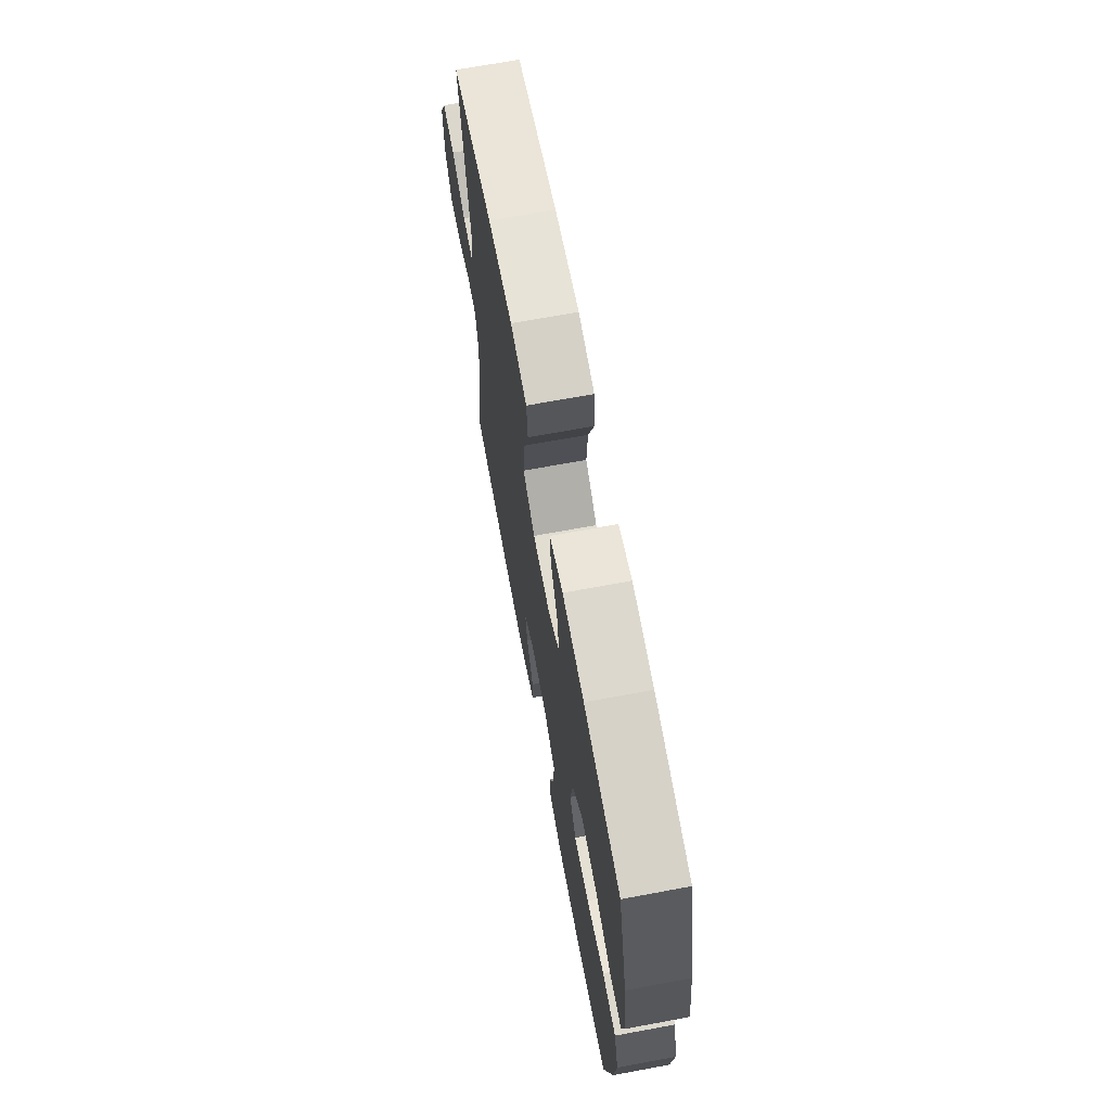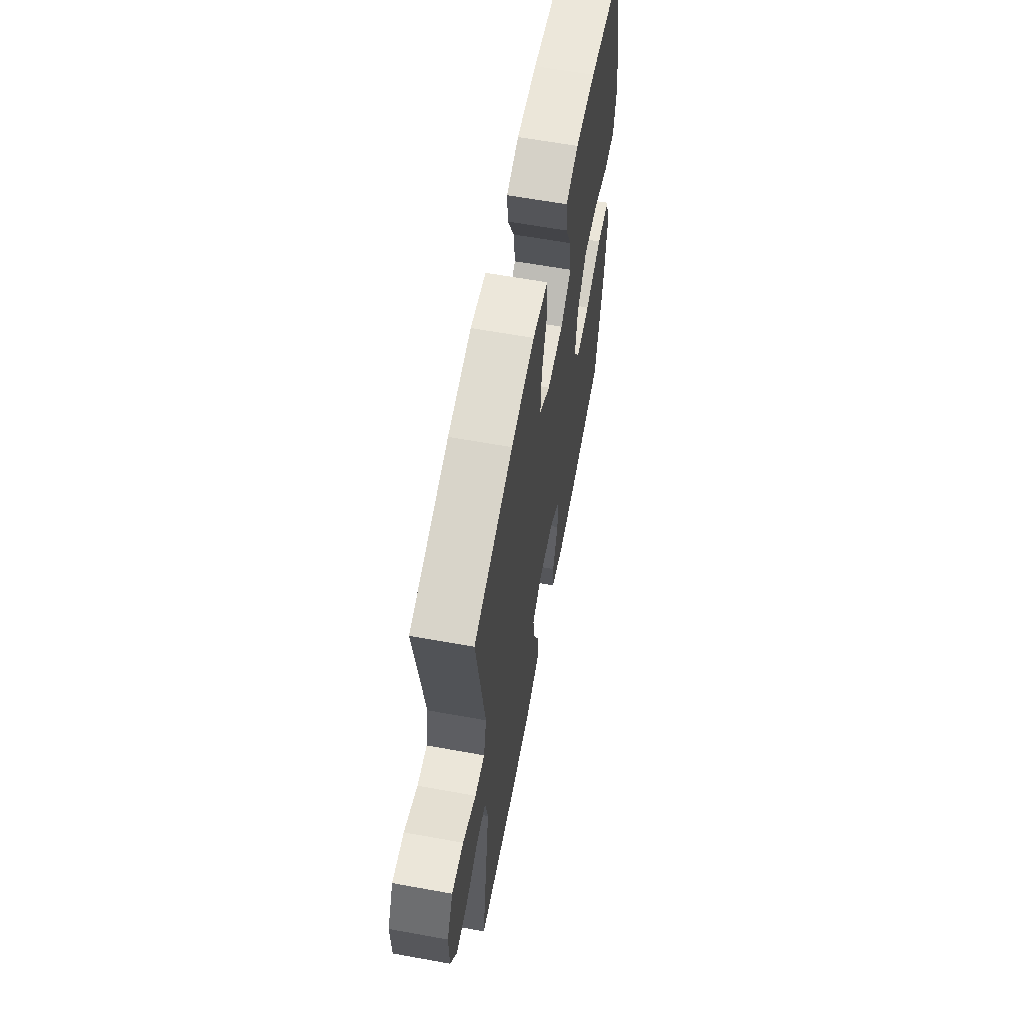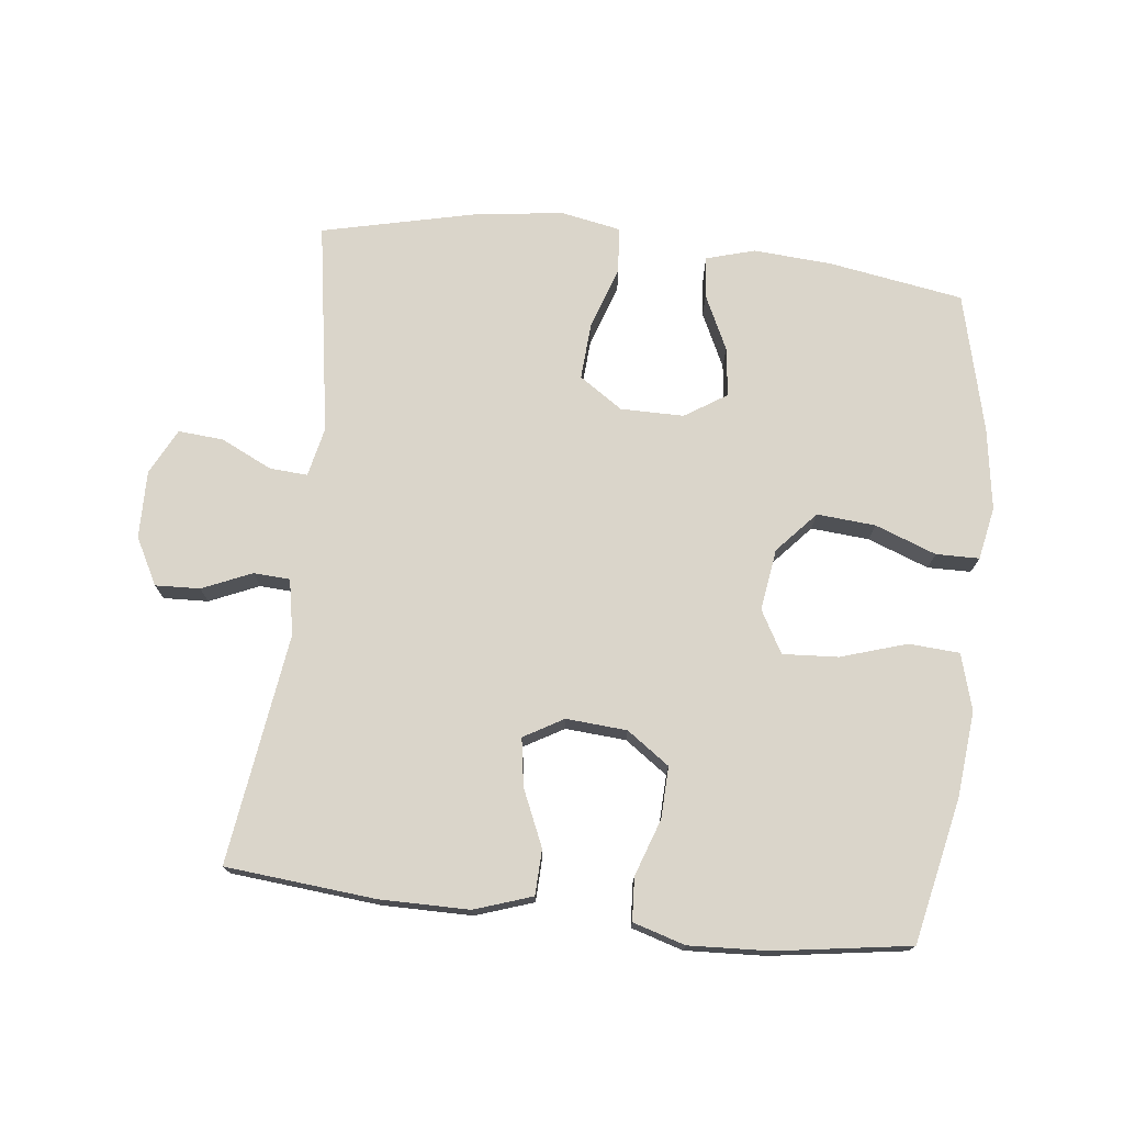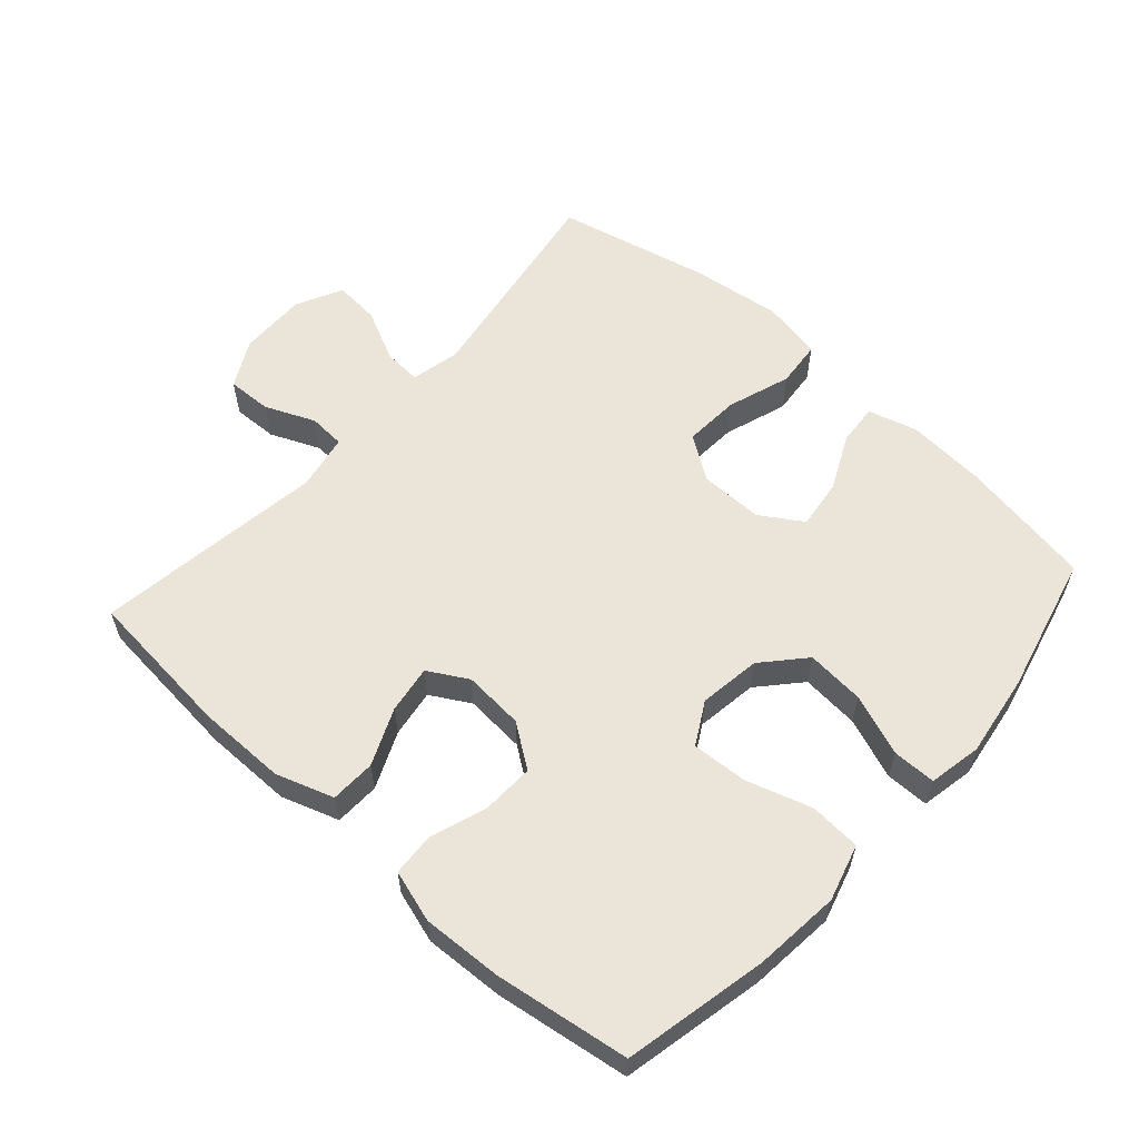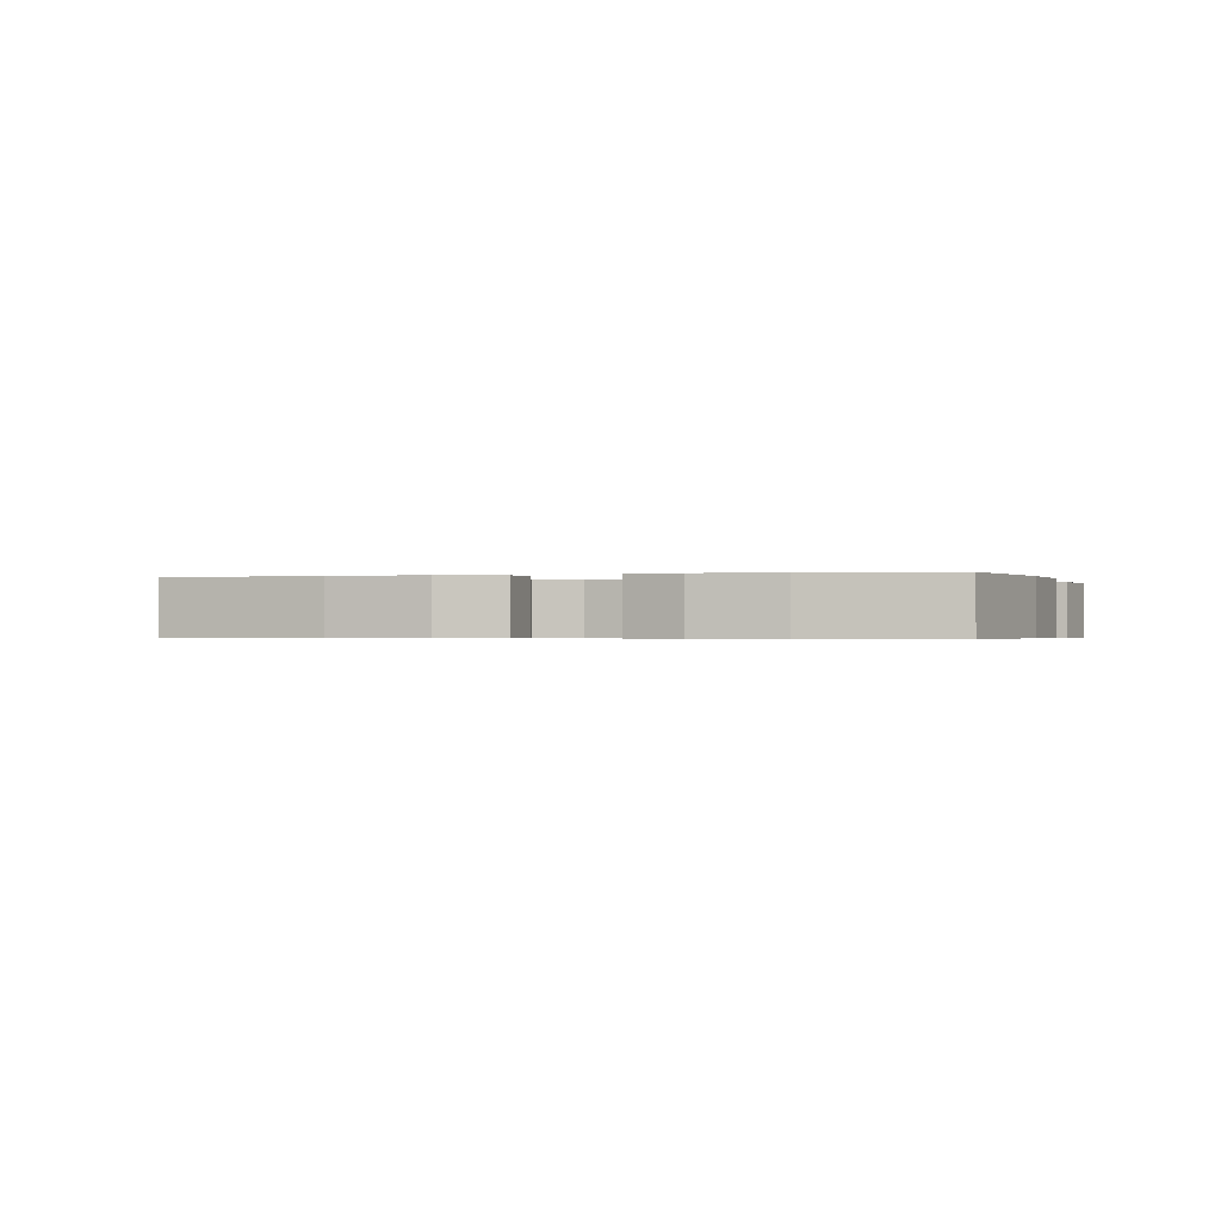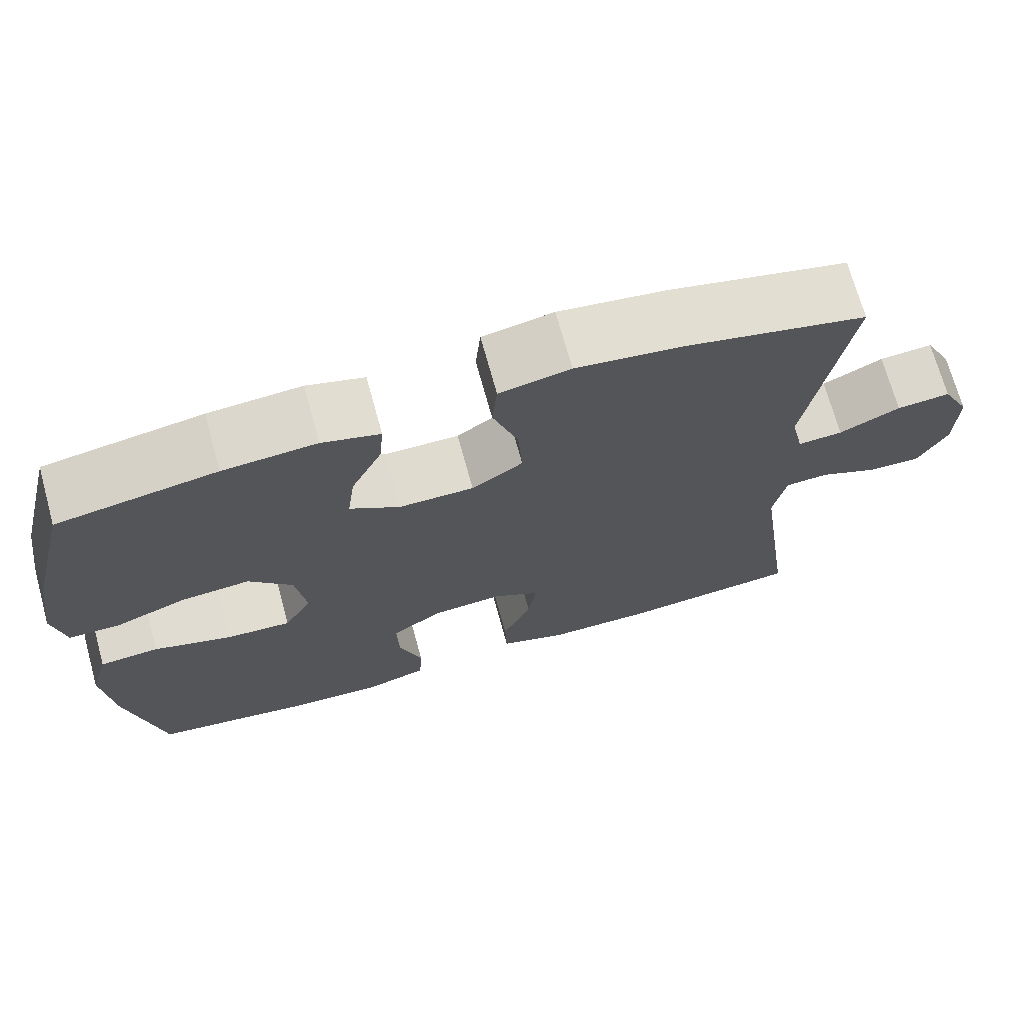
<metadata>
{"format":"obj","ext":"obj","renderer":"f3d","projection":"perspective","resolution":1024,"background":"white","views":[{"elev":68.8,"azim":-100.5,"up":"+Z"},{"elev":61.6,"azim":100.5,"up":"+Z"},{"elev":74.3,"azim":-173.5,"up":"+Y"},{"elev":59.0,"azim":-138.1,"up":"+Y"},{"elev":-0.5,"azim":-164.5,"up":"+Y"},{"elev":70.5,"azim":-15.4,"up":"+Z"}]}
</metadata>
<code>
o path1158
v -0.3111 0.0375 -0.5418
v -0.1888 0.0375 -0.5477
v -0.1093 0.0375 -0.5237
v -0.1055 0.0375 -0.4579
v -0.1355 0.0375 -0.3713
v -0.1383 0.0375 -0.2927
v -0.07339 0.0375 -0.2467
v 0.01932 0.0375 -0.2399
v 0.07964 0.0375 -0.2745
v 0.06846 0.0375 -0.3474
v 0.03098 0.0375 -0.4336
v 0.03349 0.0375 -0.5026
v 0.1215 0.0375 -0.5323
v 0.2578 0.0375 -0.5325
v 0.4861 0.0375 -0.5111
v 0.4367 0.0375 -0.1602
v 0.4525 0.0375 -0.07531
v 0.508 0.0375 -0.07212
v 0.5836 0.0375 -0.105
v 0.6517 0.0375 -0.1078
v 0.6895 0.0375 -0.03628
v 0.6911 0.0375 0.06677
v 0.6555 0.0375 0.1369
v 0.5865 0.0375 0.1312
v 0.5084 0.0375 0.09367
v 0.4506 0.0375 0.08968
v 0.4341 0.0375 0.1649
v 0.4861 0.0375 0.4908
v 0.2545 0.0375 0.5444
v 0.1156 0.0375 0.5631
v 0.02407 0.0375 0.5455
v 0.01739 0.0375 0.4754
v 0.05002 0.0375 0.3791
v 0.05567 0.0375 0.2936
v -0.01042 0.0375 0.249
v -0.107 0.0375 0.2488
v -0.1712 0.0375 0.29
v -0.1616 0.0375 0.365
v -0.1218 0.0375 0.4488
v -0.1165 0.0375 0.5119
v -0.1909 0.0375 0.5333
v -0.3113 0.0375 0.5248
v -0.5156 0.0375 0.4908
v -0.5675 0.0375 0.2797
v -0.5862 0.0375 0.1541
v -0.5705 0.0375 0.07366
v -0.5046 0.0375 0.07282
v -0.4112 0.0375 0.1077
v -0.3223 0.0375 0.1149
v -0.2656 0.0375 0.05167
v -0.252 0.0375 -0.04233
v -0.2881 0.0375 -0.1066
v -0.3727 0.0375 -0.1015
v -0.4735 0.0375 -0.06984
v -0.5507 0.0375 -0.07509
v -0.5752 0.0375 -0.161
v -0.562 0.0375 -0.2922
v -0.5156 0.0375 -0.5111
v -0.3111 -0.0375 -0.5418
v -0.1888 -0.0375 -0.5477
v -0.1093 -0.0375 -0.5237
v -0.1055 -0.0375 -0.4579
v -0.1355 -0.0375 -0.3713
v -0.1383 -0.0375 -0.2927
v -0.07339 -0.0375 -0.2467
v 0.01932 -0.0375 -0.2399
v 0.07964 -0.0375 -0.2745
v 0.06846 -0.0375 -0.3474
v 0.03098 -0.0375 -0.4336
v 0.03349 -0.0375 -0.5026
v 0.1215 -0.0375 -0.5323
v 0.2578 -0.0375 -0.5325
v 0.4861 -0.0375 -0.5111
v 0.4367 -0.0375 -0.1602
v 0.4525 -0.0375 -0.07531
v 0.508 -0.0375 -0.07212
v 0.5836 -0.0375 -0.105
v 0.6517 -0.0375 -0.1078
v 0.6895 -0.0375 -0.03628
v 0.6911 -0.0375 0.06677
v 0.6555 -0.0375 0.1369
v 0.5865 -0.0375 0.1312
v 0.5084 -0.0375 0.09367
v 0.4506 -0.0375 0.08968
v 0.4341 -0.0375 0.1649
v 0.4861 -0.0375 0.4908
v 0.2545 -0.0375 0.5444
v 0.1156 -0.0375 0.5631
v 0.02407 -0.0375 0.5455
v 0.01739 -0.0375 0.4754
v 0.05002 -0.0375 0.3791
v 0.05567 -0.0375 0.2936
v -0.01042 -0.0375 0.249
v -0.107 -0.0375 0.2488
v -0.1712 -0.0375 0.29
v -0.1616 -0.0375 0.365
v -0.1218 -0.0375 0.4488
v -0.1165 -0.0375 0.5119
v -0.1909 -0.0375 0.5333
v -0.3113 -0.0375 0.5248
v -0.5156 -0.0375 0.4908
v -0.5675 -0.0375 0.2797
v -0.5862 -0.0375 0.1541
v -0.5705 -0.0375 0.07366
v -0.5046 -0.0375 0.07282
v -0.4112 -0.0375 0.1077
v -0.3223 -0.0375 0.1149
v -0.2656 -0.0375 0.05167
v -0.252 -0.0375 -0.04233
v -0.2881 -0.0375 -0.1066
v -0.3727 -0.0375 -0.1015
v -0.4735 -0.0375 -0.06984
v -0.5507 -0.0375 -0.07509
v -0.5752 -0.0375 -0.161
v -0.562 -0.0375 -0.2922
v -0.5156 -0.0375 -0.5111
v -0.5675 0.0375 0.2797
v -0.5862 0.0375 0.1541
v -0.5705 0.0375 0.07366
v -0.5705 0.0375 0.07366
v -0.5507 0.0375 -0.07509
v -0.5507 0.0375 -0.07509
v -0.5752 0.0375 -0.161
v -0.562 0.0375 -0.2922
v -0.5046 0.0375 0.07282
v -0.4735 0.0375 -0.06984
v -0.5156 0.0375 0.4908
v -0.5156 0.0375 0.4908
v -0.5156 0.0375 -0.5111
v -0.5156 0.0375 -0.5111
v -0.4112 0.0375 0.1077
v -0.3727 0.0375 -0.1015
v -0.3111 0.0375 -0.5418
v -0.3113 0.0375 0.5248
v -0.3223 0.0375 0.1149
v -0.2881 0.0375 -0.1066
v -0.2881 0.0375 -0.1066
v -0.2656 0.0375 0.05167
v -0.1909 0.0375 0.5333
v -0.1888 0.0375 -0.5477
v -0.252 0.0375 -0.04233
v -0.1165 0.0375 0.5119
v -0.1165 0.0375 0.5119
v -0.1712 0.0375 0.29
v -0.1712 0.0375 0.29
v -0.1616 0.0375 0.365
v -0.1093 0.0375 -0.5237
v -0.1093 0.0375 -0.5237
v -0.107 0.0375 0.2488
v -0.1355 0.0375 -0.3713
v -0.1383 0.0375 -0.2927
v -0.1218 0.0375 0.4488
v -0.07339 0.0375 -0.2467
v -0.1055 0.0375 -0.4579
v -0.01042 0.0375 0.249
v 0.01932 0.0375 -0.2399
v 0.05567 0.0375 0.2936
v 0.02407 0.0375 0.5455
v 0.02407 0.0375 0.5455
v 0.01739 0.0375 0.4754
v 0.05002 0.0375 0.3791
v 0.07964 0.0375 -0.2745
v 0.07964 0.0375 -0.2745
v 0.1156 0.0375 0.5631
v 0.06846 0.0375 -0.3474
v 0.03098 0.0375 -0.4336
v 0.03349 0.0375 -0.5026
v 0.03349 0.0375 -0.5026
v 0.1215 0.0375 -0.5323
v 0.2545 0.0375 0.5444
v 0.2578 0.0375 -0.5325
v 0.4861 0.0375 0.4908
v 0.4861 0.0375 0.4908
v 0.4506 0.0375 0.08968
v 0.4506 0.0375 0.08968
v 0.4341 0.0375 0.1649
v 0.4367 0.0375 -0.1602
v 0.4525 0.0375 -0.07531
v 0.4525 0.0375 -0.07531
v 0.5084 0.0375 0.09367
v 0.508 0.0375 -0.07212
v 0.4861 0.0375 -0.5111
v 0.4861 0.0375 -0.5111
v 0.5836 0.0375 -0.105
v 0.5865 0.0375 0.1312
v 0.6517 0.0375 -0.1078
v 0.6517 0.0375 -0.1078
v 0.6555 0.0375 0.1369
v 0.6555 0.0375 0.1369
v 0.6895 0.0375 -0.03628
v 0.6911 0.0375 0.06677
v -0.5675 -0.0375 0.2797
v -0.5862 -0.0375 0.1541
v -0.5705 -0.0375 0.07366
v -0.5705 -0.0375 0.07366
v -0.5507 -0.0375 -0.07509
v -0.5507 -0.0375 -0.07509
v -0.5752 -0.0375 -0.161
v -0.562 -0.0375 -0.2922
v -0.5046 -0.0375 0.07282
v -0.4735 -0.0375 -0.06984
v -0.5156 -0.0375 0.4908
v -0.5156 -0.0375 0.4908
v -0.5156 -0.0375 -0.5111
v -0.5156 -0.0375 -0.5111
v -0.4112 -0.0375 0.1077
v -0.3727 -0.0375 -0.1015
v -0.3111 -0.0375 -0.5418
v -0.3113 -0.0375 0.5248
v -0.3223 -0.0375 0.1149
v -0.2881 -0.0375 -0.1066
v -0.2881 -0.0375 -0.1066
v -0.2656 -0.0375 0.05167
v -0.1909 -0.0375 0.5333
v -0.1888 -0.0375 -0.5477
v -0.252 -0.0375 -0.04233
v -0.1165 -0.0375 0.5119
v -0.1165 -0.0375 0.5119
v -0.1712 -0.0375 0.29
v -0.1712 -0.0375 0.29
v -0.1616 -0.0375 0.365
v -0.1093 -0.0375 -0.5237
v -0.1093 -0.0375 -0.5237
v -0.107 -0.0375 0.2488
v -0.1355 -0.0375 -0.3713
v -0.1383 -0.0375 -0.2927
v -0.1218 -0.0375 0.4488
v -0.07339 -0.0375 -0.2467
v -0.1055 -0.0375 -0.4579
v -0.01042 -0.0375 0.249
v 0.01932 -0.0375 -0.2399
v 0.05567 -0.0375 0.2936
v 0.02407 -0.0375 0.5455
v 0.02407 -0.0375 0.5455
v 0.01739 -0.0375 0.4754
v 0.05002 -0.0375 0.3791
v 0.07964 -0.0375 -0.2745
v 0.07964 -0.0375 -0.2745
v 0.1156 -0.0375 0.5631
v 0.06846 -0.0375 -0.3474
v 0.03098 -0.0375 -0.4336
v 0.03349 -0.0375 -0.5026
v 0.03349 -0.0375 -0.5026
v 0.1215 -0.0375 -0.5323
v 0.2545 -0.0375 0.5444
v 0.2578 -0.0375 -0.5325
v 0.4861 -0.0375 0.4908
v 0.4861 -0.0375 0.4908
v 0.4506 -0.0375 0.08968
v 0.4506 -0.0375 0.08968
v 0.4341 -0.0375 0.1649
v 0.4367 -0.0375 -0.1602
v 0.4525 -0.0375 -0.07531
v 0.4525 -0.0375 -0.07531
v 0.5084 -0.0375 0.09367
v 0.508 -0.0375 -0.07212
v 0.4861 -0.0375 -0.5111
v 0.4861 -0.0375 -0.5111
v 0.5836 -0.0375 -0.105
v 0.5865 -0.0375 0.1312
v 0.6517 -0.0375 -0.1078
v 0.6517 -0.0375 -0.1078
v 0.6555 -0.0375 0.1369
v 0.6555 -0.0375 0.1369
v 0.6895 -0.0375 -0.03628
v 0.6911 -0.0375 0.06677
f 225 215 229
f 239 236 245
f 202 192 209
f 266 255 265
f 198 201 196
f 192 210 219
f 256 249 253
f 265 259 261
f 249 230 231
f 231 216 228
f 245 236 232
f 219 210 224
f 208 199 204
f 208 226 199
f 244 241 242
f 246 240 244
f 214 209 221
f 224 213 230
f 253 237 252
f 226 208 225
f 193 206 192
f 246 237 240
f 227 214 221
f 265 256 259
f 249 256 255
f 255 266 260
f 245 232 251
f 251 232 249
f 255 256 265
f 219 209 192
f 199 207 198
f 207 226 211
f 230 213 216
f 210 192 206
f 236 239 235
f 245 251 247
f 240 241 244
f 249 232 230
f 206 193 200
f 252 237 246
f 260 266 263
f 229 215 222
f 217 214 227
f 253 231 237
f 221 209 219
f 228 211 226
f 249 231 253
f 252 246 257
f 230 216 231
f 207 201 198
f 225 208 215
f 199 226 207
f 216 211 228
f 213 224 210
f 200 193 194
f 235 239 233
f 44 45 103 102
f 45 120 195 103
f 122 56 114 197
f 56 57 115 114
f 46 47 105 104
f 54 55 113 112
f 128 44 102 203
f 57 130 205 115
f 47 48 106 105
f 53 54 112 111
f 58 1 59 116
f 42 43 101 100
f 48 49 107 106
f 137 53 111 212
f 49 50 108 107
f 41 42 100 99
f 1 2 60 59
f 51 52 110 109
f 50 51 109 108
f 143 41 99 218
f 145 38 96 220
f 2 148 223 60
f 36 37 95 94
f 5 6 64 63
f 39 40 98 97
f 38 39 97 96
f 6 7 65 64
f 4 5 63 62
f 3 4 62 61
f 35 36 94 93
f 7 8 66 65
f 34 35 93 92
f 159 32 90 234
f 32 33 91 90
f 8 163 238 66
f 30 31 89 88
f 10 11 69 68
f 11 168 243 69
f 12 13 71 70
f 33 34 92 91
f 9 10 68 67
f 29 30 88 87
f 13 14 72 71
f 173 29 87 248
f 175 27 85 250
f 16 179 254 74
f 25 26 84 83
f 17 18 76 75
f 183 16 74 258
f 14 15 73 72
f 27 28 86 85
f 18 19 77 76
f 24 25 83 82
f 19 187 262 77
f 189 24 82 264
f 20 21 79 78
f 22 23 81 80
f 21 22 80 79
f 150 154 140
f 164 170 161
f 127 134 117
f 191 190 180
f 123 121 126
f 117 144 135
f 181 178 174
f 190 186 184
f 174 156 155
f 156 153 141
f 170 157 161
f 144 149 135
f 133 129 124
f 133 124 151
f 169 167 166
f 171 169 165
f 139 146 134
f 149 155 138
f 178 177 162
f 151 150 133
f 118 117 131
f 171 165 162
f 152 146 139
f 190 184 181
f 174 180 181
f 180 185 191
f 170 176 157
f 176 174 157
f 180 190 181
f 144 117 134
f 124 123 132
f 132 136 151
f 155 141 138
f 135 131 117
f 161 160 164
f 170 172 176
f 165 169 166
f 174 155 157
f 131 125 118
f 177 171 162
f 185 188 191
f 154 147 140
f 142 152 139
f 178 162 156
f 146 144 134
f 153 151 136
f 174 178 156
f 177 182 171
f 155 156 141
f 132 123 126
f 150 140 133
f 124 132 151
f 141 153 136
f 138 135 149
f 125 119 118
f 160 158 164

</code>
